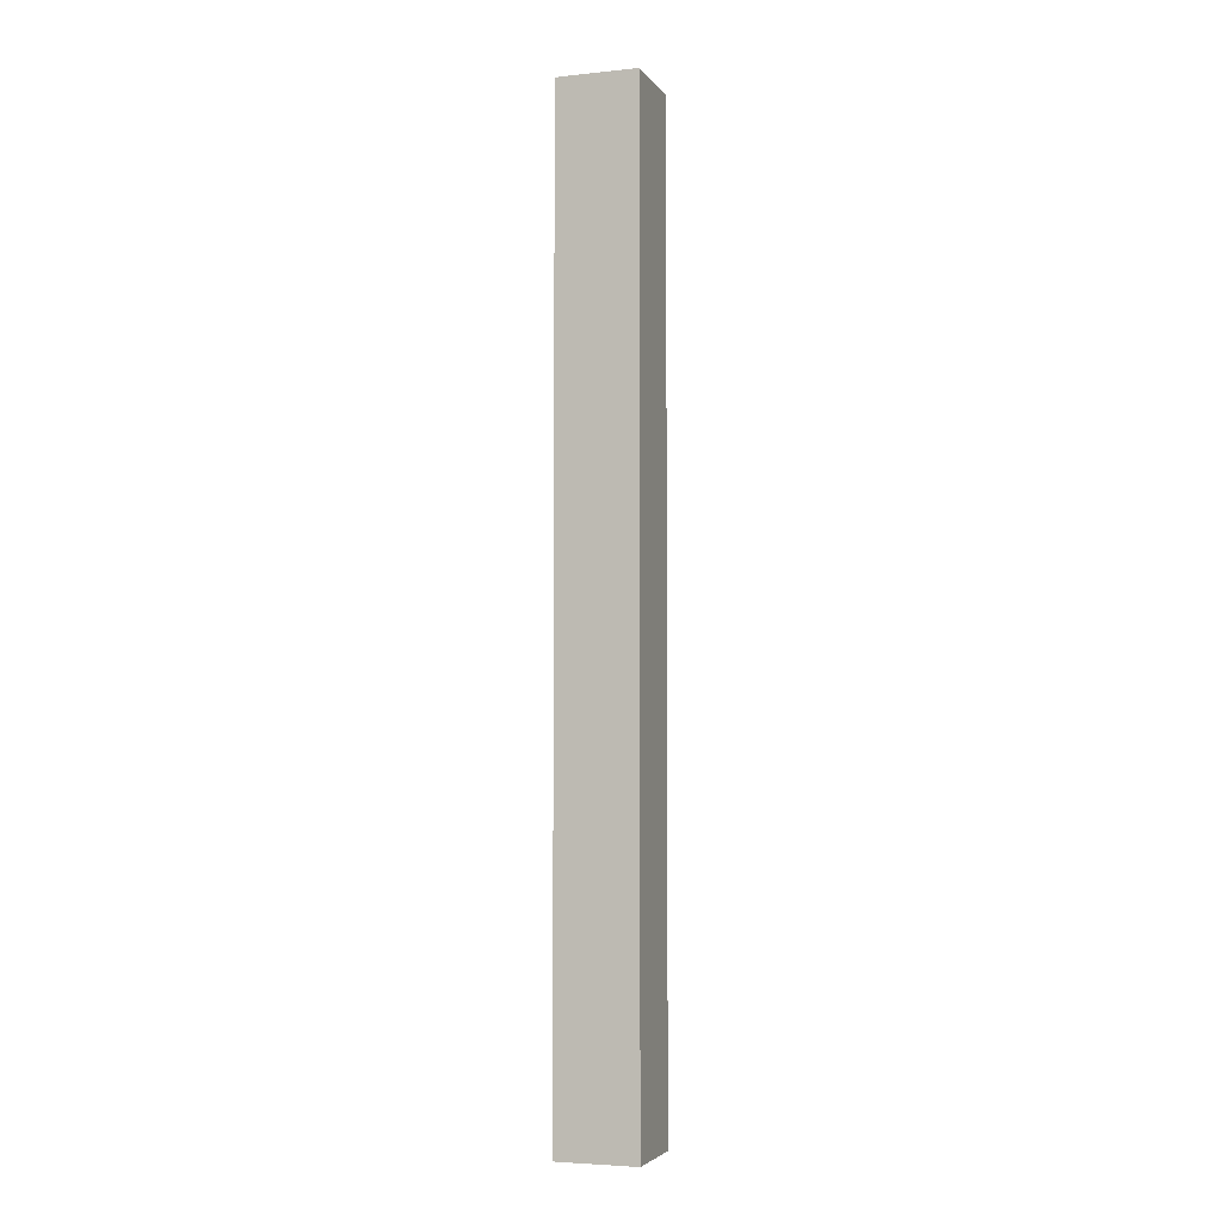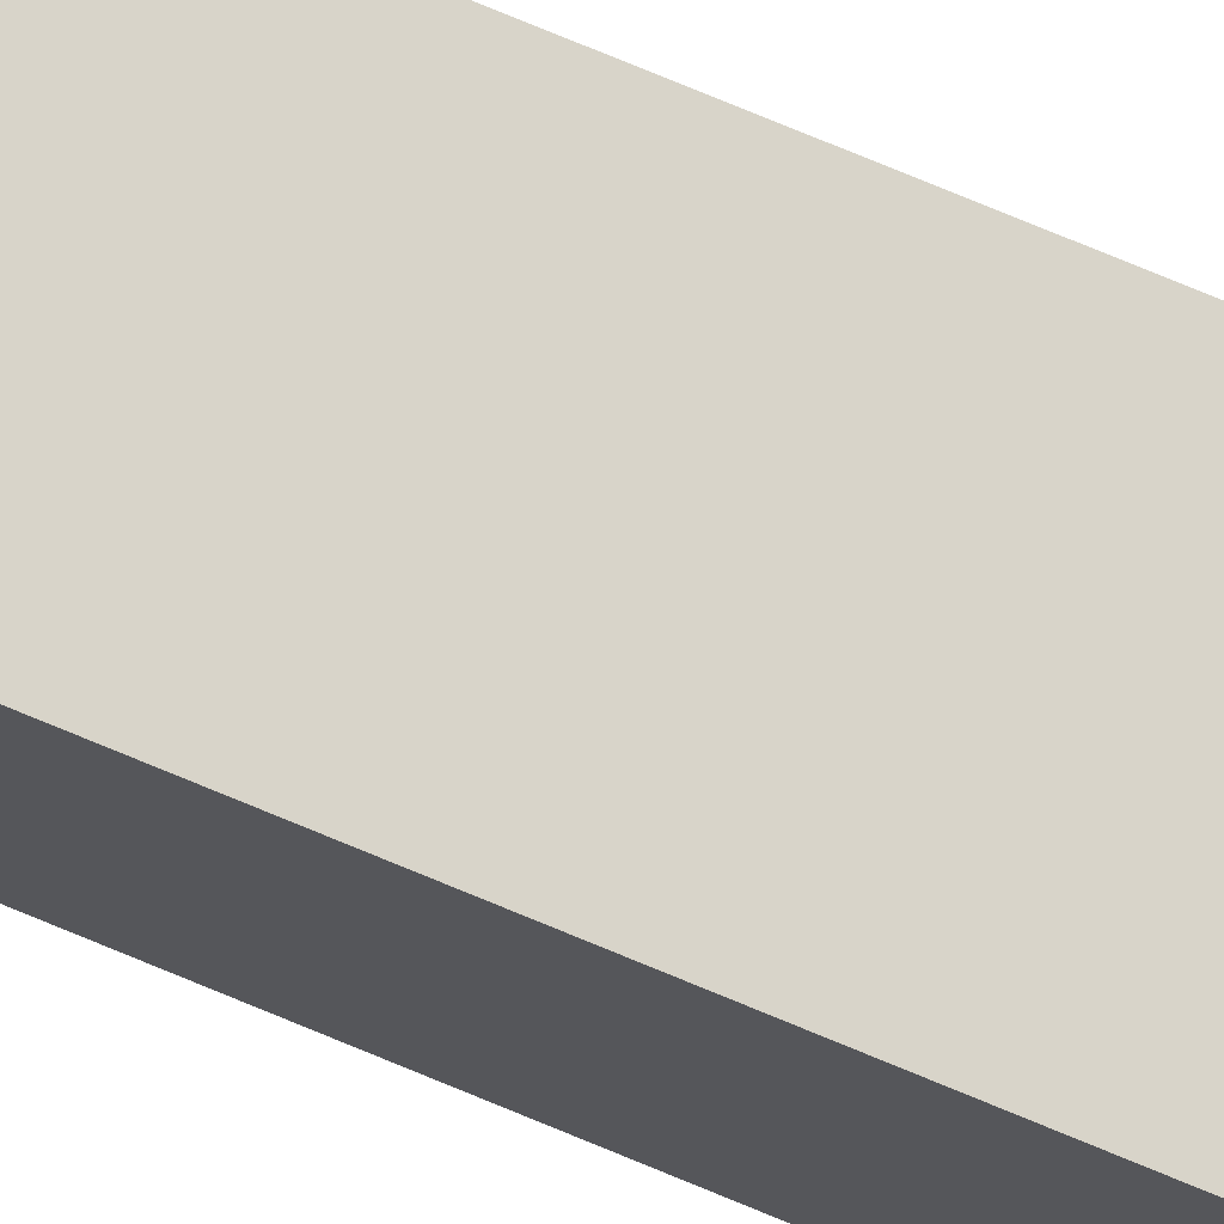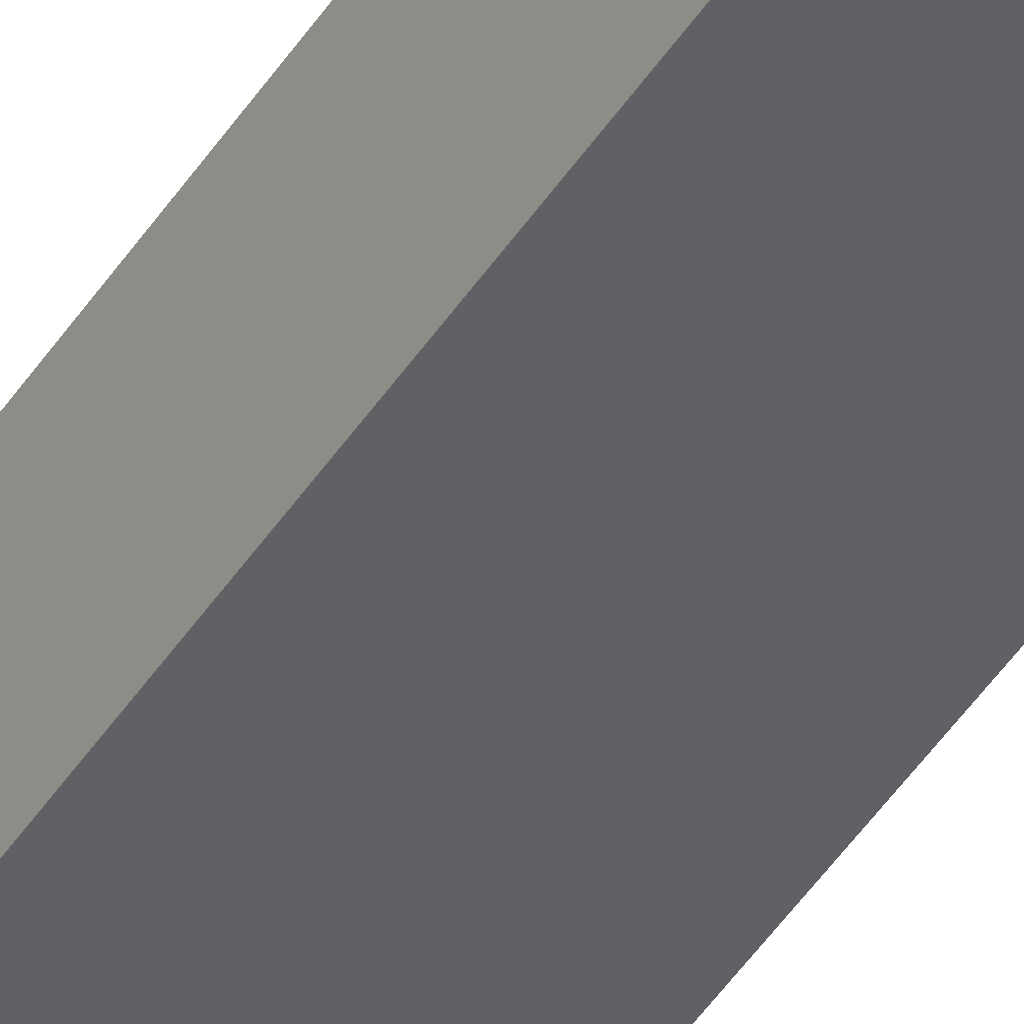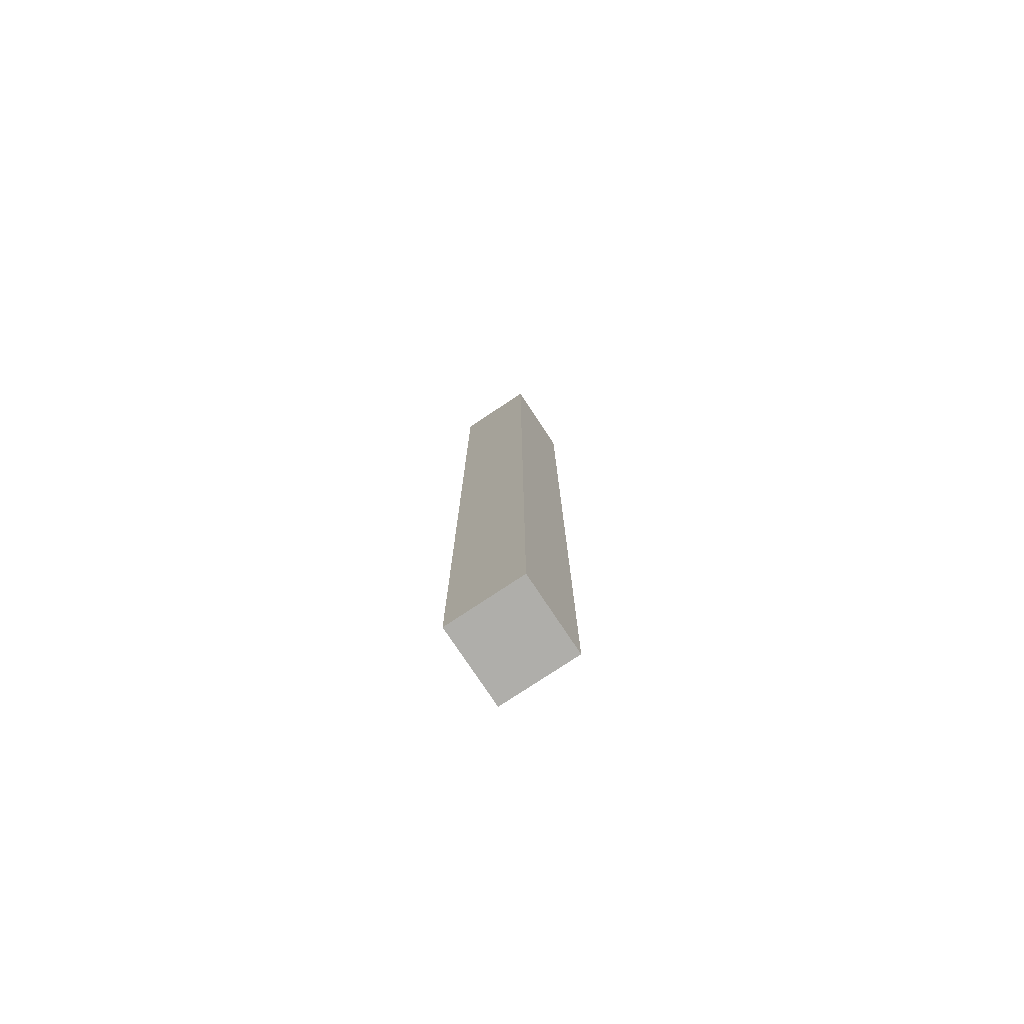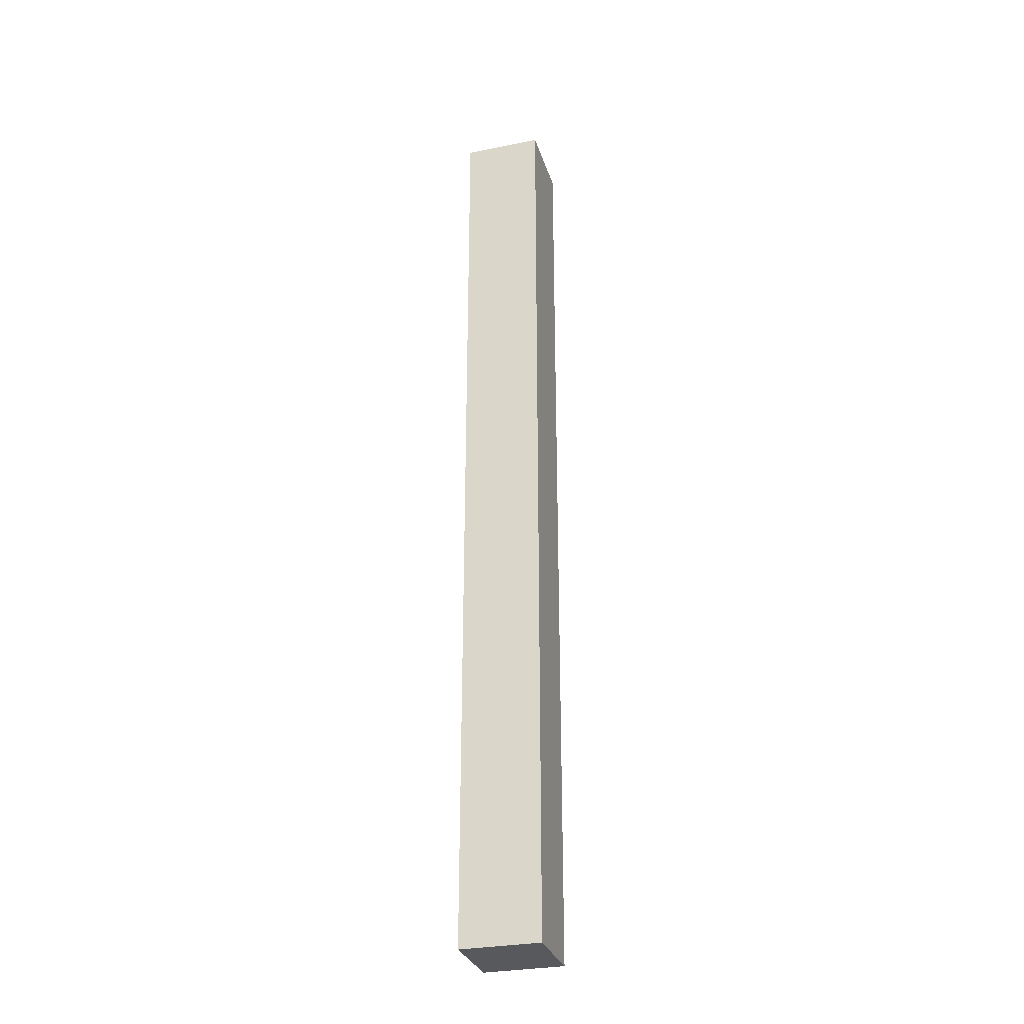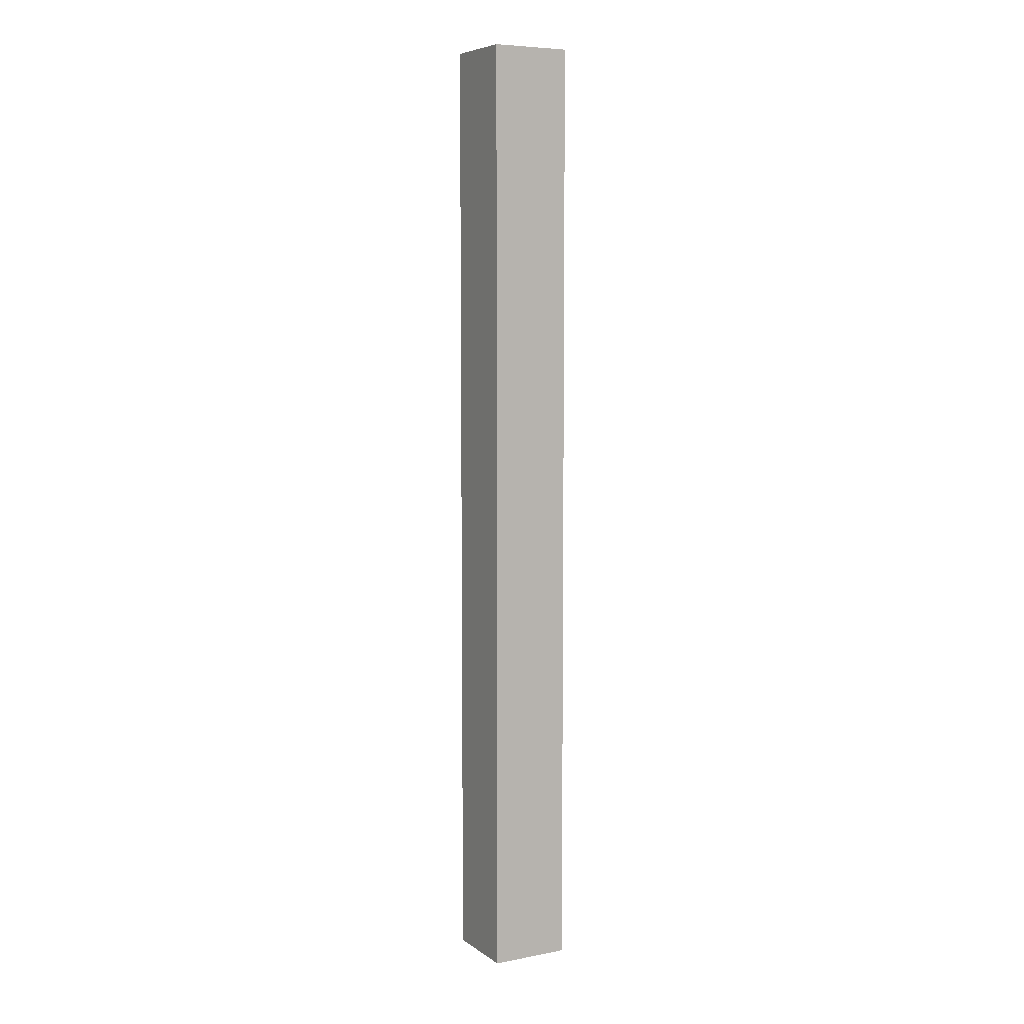
<metadata>
{"format":"obj","ext":"obj","renderer":"f3d","projection":"perspective","resolution":1024,"background":"white","views":[{"elev":-4.3,"azim":108.7,"up":"+Y"},{"elev":75.0,"azim":-67.4,"up":"+Z"},{"elev":-48.4,"azim":-32.1,"up":"+Z"},{"elev":-77.6,"azim":123.6,"up":"+Y"},{"elev":-30.2,"azim":106.2,"up":"+Y"},{"elev":6.8,"azim":-28.9,"up":"+Y"}]}
</metadata>
<code>
v 0 0 0
v 0 0 5.08
v 0 60.96 5.08
v 0 60.96 0
v 5.08 0 0
v 0 0 0
v 0 60.96 0
v 5.08 60.96 0
v 5.08 0 5.08
v 5.08 0 0
v 5.08 60.96 0
v 5.08 60.96 5.08
v 0 0 5.08
v 5.08 0 5.08
v 5.08 60.96 5.08
v 0 60.96 5.08
v 0 60.96 5.08
v 5.08 60.96 5.08
v 5.08 60.96 0
v 0 60.96 0
v 5.08 0 5.08
v 0 0 5.08
v 0 0 0
v 5.08 0 0
g 78c39d94-e327-11ea-87b7-54bf646e7e1f
f 1 2 4
f 4 2 3
g 78c4d612-e327-11ea-ba16-54bf646e7e1f
f 5 6 8
f 8 6 7
g 78c60e9a-e327-11ea-89d6-54bf646e7e1f
f 9 10 12
f 12 10 11
g 78c74722-e327-11ea-9b52-54bf646e7e1f
f 13 14 16
f 16 14 15
g 78c8a6ac-e327-11ea-9632-54bf646e7e1f
f 18 19 17
f 17 19 20
g 78c9df36-e327-11ea-bf3c-54bf646e7e1f
f 21 22 24
f 24 22 23

</code>
